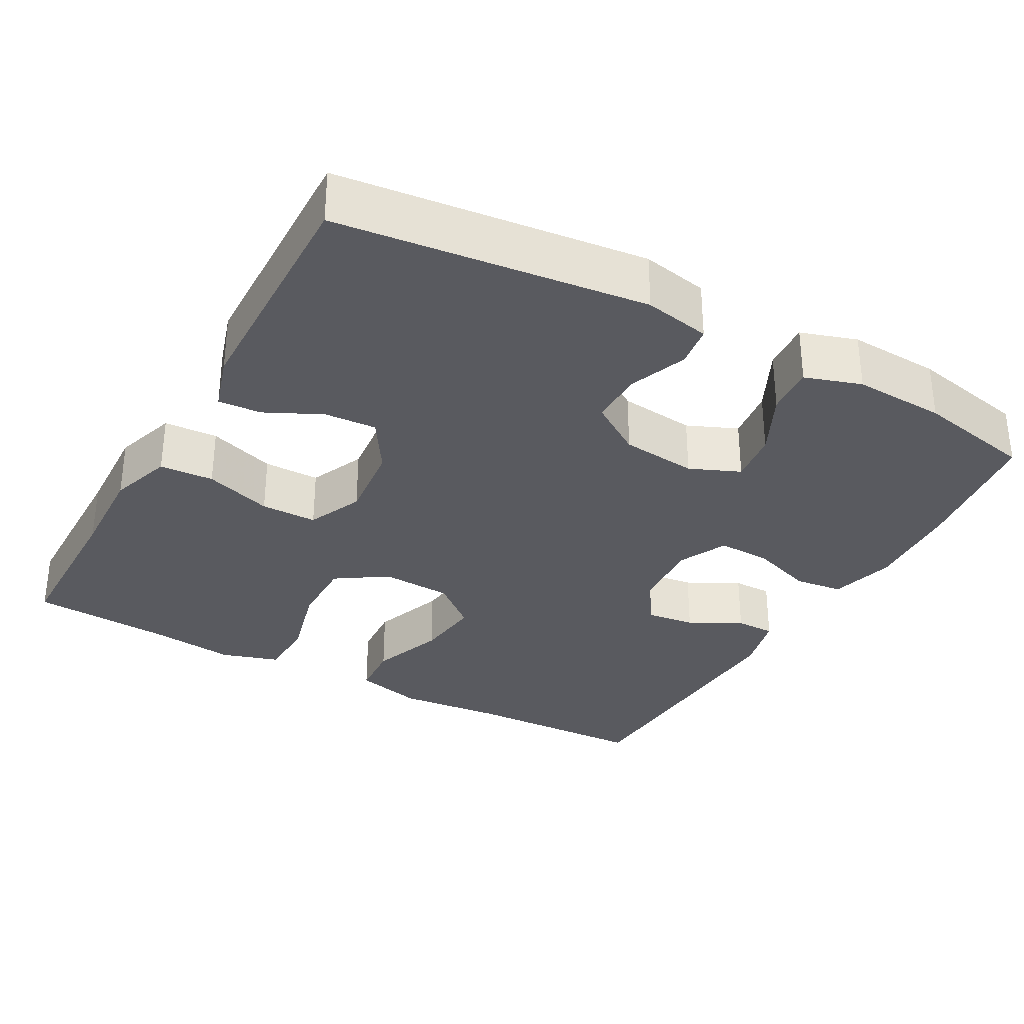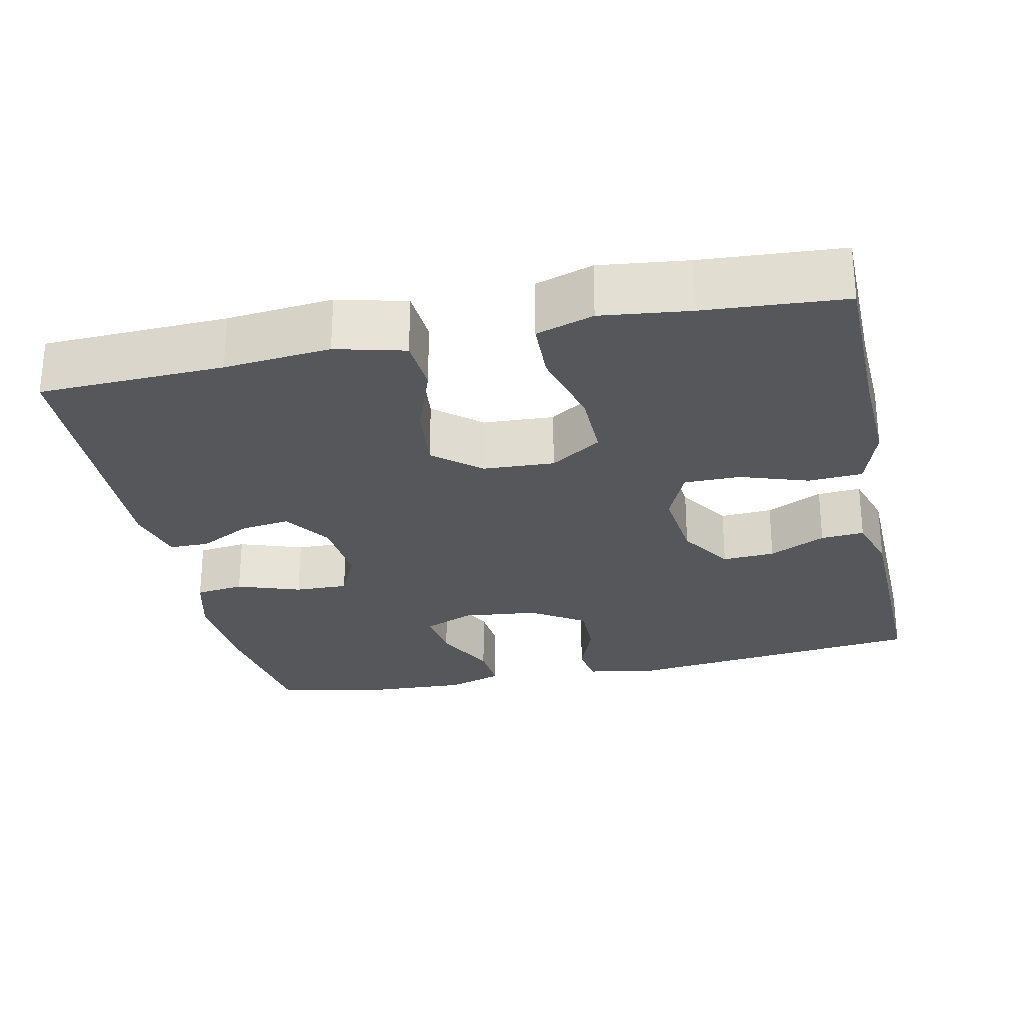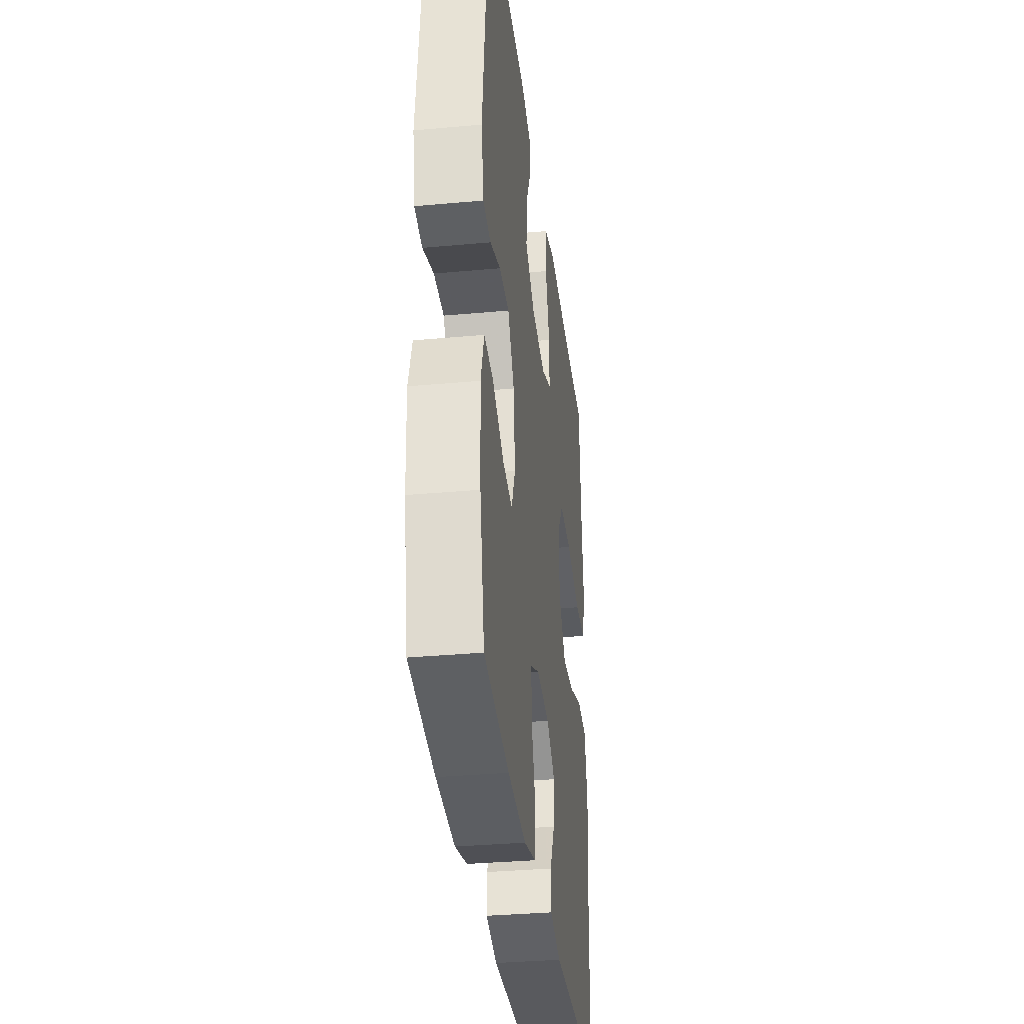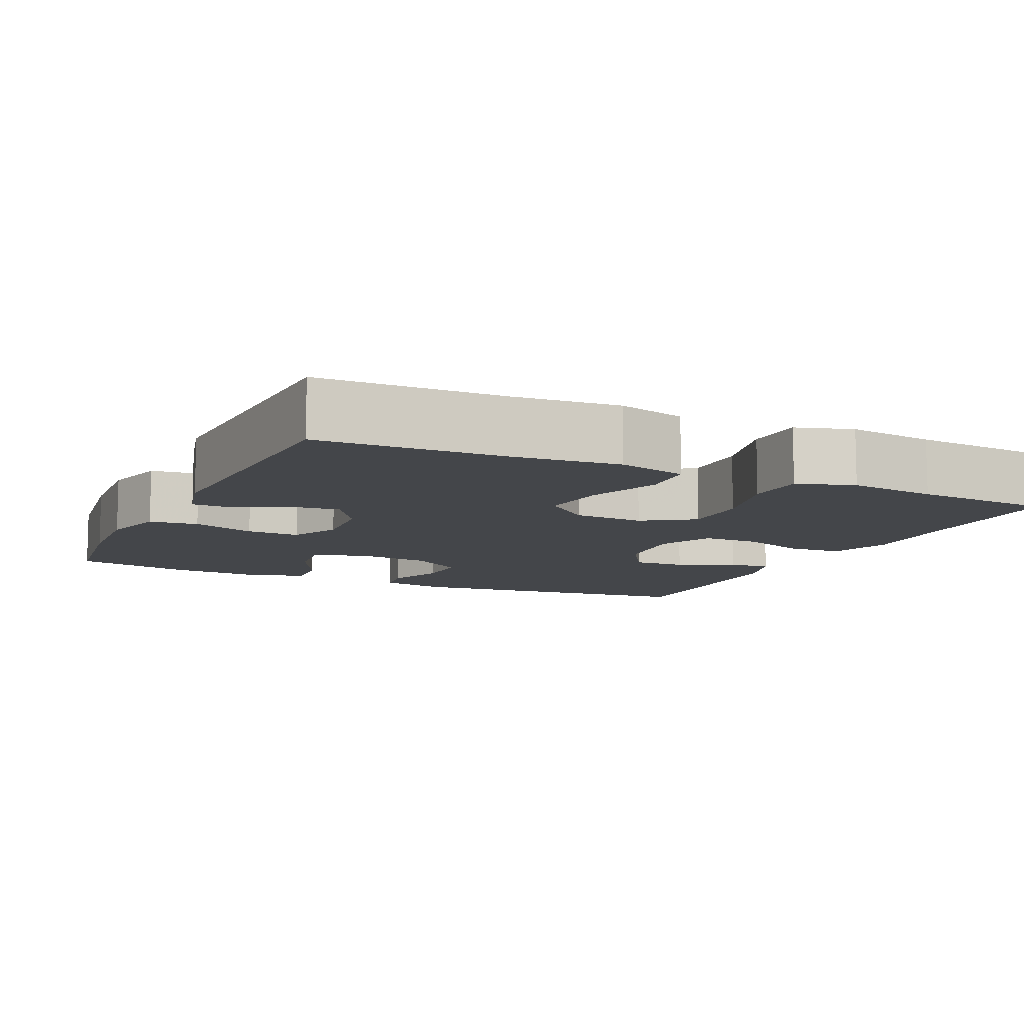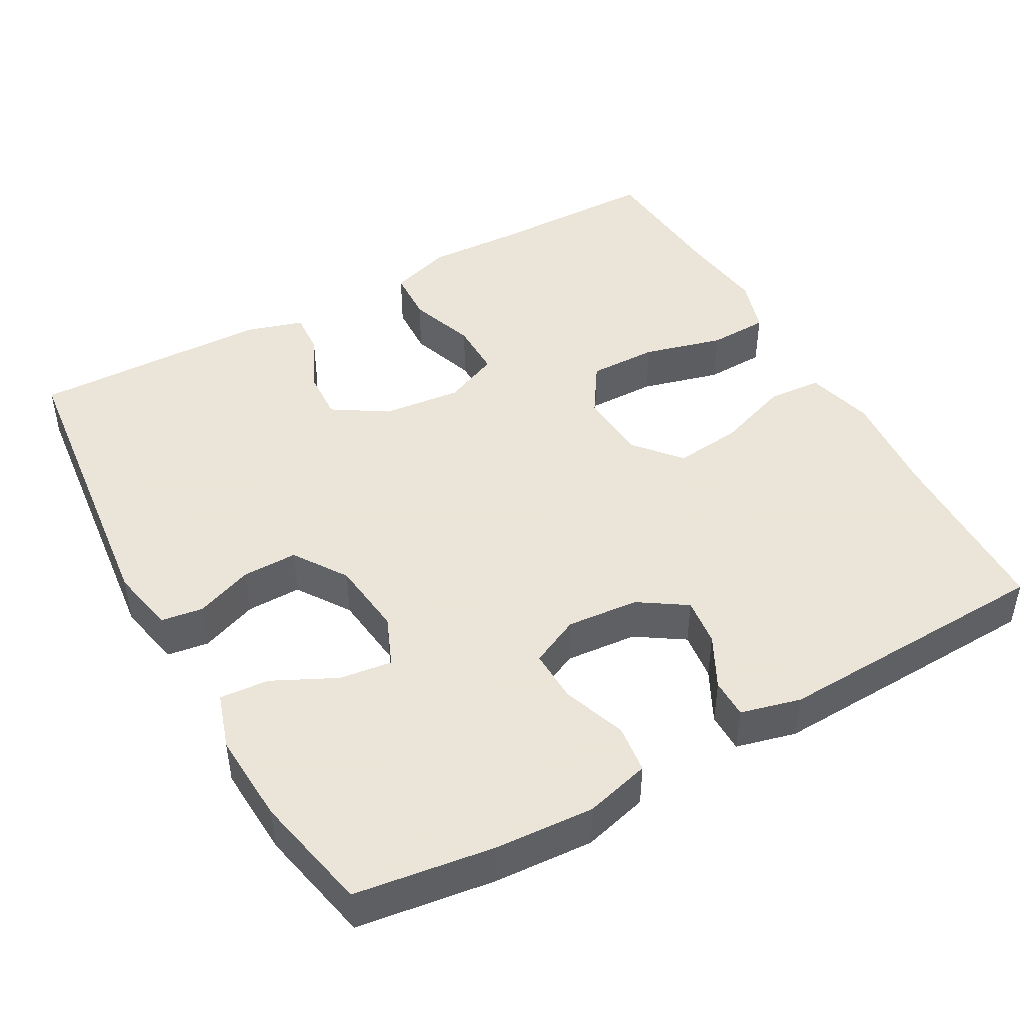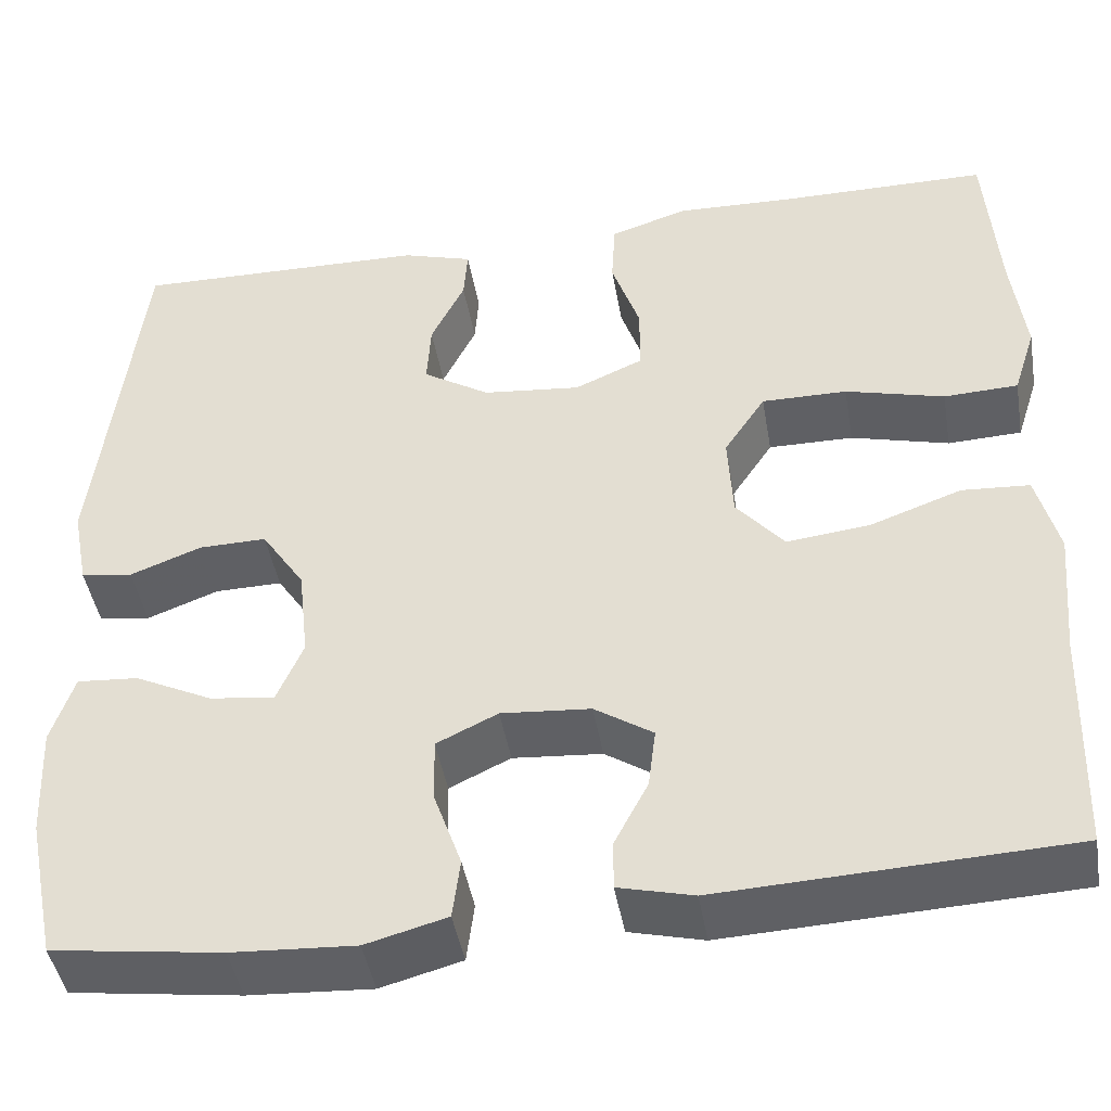
<metadata>
{"format":"obj","ext":"obj","renderer":"f3d","projection":"perspective","resolution":1024,"background":"white","views":[{"elev":-31.9,"azim":61.0,"up":"+Y"},{"elev":-27.0,"azim":-77.8,"up":"+Y"},{"elev":-34.3,"azim":97.0,"up":"+Z"},{"elev":-9.8,"azim":-115.1,"up":"+Y"},{"elev":45.5,"azim":150.7,"up":"+Y"},{"elev":-44.8,"azim":-170.3,"up":"+Z"}]}
</metadata>
<code>
v 0.5 0.07 -0.5
v 0.32 0.07 -0.525
v 0.189 0.07 -0.533
v 0.103 0.07 -0.51
v 0.095 0.07 -0.446
v 0.124 0.07 -0.363
v 0.126 0.07 -0.293
v 0.061 0.07 -0.262
v -0.034 0.07 -0.27
v -0.096 0.07 -0.311
v -0.088 0.07 -0.375
v -0.052 0.07 -0.444
v -0.052 0.07 -0.496
v -0.131 0.07 -0.516
v -0.5 0.07 -0.5
v -0.508 0.07 -0.258
v -0.521 0.07 -0.119
v -0.498 0.07 -0.029
v -0.426 0.07 -0.024
v -0.329 0.07 -0.059
v -0.24 0.07 -0.069
v -0.189 0.07 -0.008
v -0.184 0.07 0.085
v -0.228 0.07 0.152
v -0.319 0.07 0.151
v -0.424 0.07 0.123
v -0.503 0.07 0.126
v -0.527 0.07 0.201
v -0.513 0.07 0.317
v -0.5 0.07 0.5
v -0.279 0.07 0.502
v -0.151 0.07 0.507
v -0.068 0.07 0.48
v -0.064 0.07 0.409
v -0.094 0.07 0.32
v -0.094 0.07 0.246
v -0.021 0.07 0.214
v 0.083 0.07 0.225
v 0.154 0.07 0.27
v 0.15 0.07 0.339
v 0.114 0.07 0.413
v 0.11 0.07 0.47
v 0.185 0.07 0.493
v 0.5 0.07 0.5
v 0.546 0.07 0.096
v 0.529 0.07 0.009
v 0.474 0.07 0.001
v 0.398 0.07 0.03
v 0.326 0.07 0.031
v 0.28 0.07 -0.039
v 0.269 0.07 -0.139
v 0.297 0.07 -0.205
v 0.366 0.07 -0.196
v 0.449 0.07 -0.155
v 0.514 0.07 -0.15
v 0.538 0.07 -0.224
v 0.532 0.07 -0.345
v 0.5 0 -0.5
v 0.32 0 -0.525
v 0.189 0 -0.533
v 0.103 0 -0.51
v 0.095 0 -0.446
v 0.124 0 -0.363
v 0.126 0 -0.293
v 0.061 0 -0.262
v -0.034 0 -0.27
v -0.096 0 -0.311
v -0.088 0 -0.375
v -0.052 0 -0.444
v -0.052 0 -0.496
v -0.131 0 -0.516
v -0.5 0 -0.5
v -0.508 0 -0.258
v -0.521 0 -0.119
v -0.498 0 -0.029
v -0.426 0 -0.024
v -0.329 0 -0.059
v -0.24 0 -0.069
v -0.189 0 -0.008
v -0.184 0 0.085
v -0.228 0 0.152
v -0.319 0 0.151
v -0.424 0 0.123
v -0.503 0 0.126
v -0.527 0 0.201
v -0.513 0 0.317
v -0.5 0 0.5
v -0.279 0 0.502
v -0.151 0 0.507
v -0.068 0 0.48
v -0.064 0 0.409
v -0.094 0 0.32
v -0.094 0 0.246
v -0.021 0 0.214
v 0.083 0 0.225
v 0.154 0 0.27
v 0.15 0 0.339
v 0.114 0 0.413
v 0.11 0 0.47
v 0.185 0 0.493
v 0.5 0 0.5
v 0.546 0 0.096
v 0.529 0 0.009
v 0.474 0 0.001
v 0.398 0 0.03
v 0.326 0 0.031
v 0.28 0 -0.039
v 0.269 0 -0.139
v 0.297 0 -0.205
v 0.366 0 -0.196
v 0.449 0 -0.155
v 0.514 0 -0.15
v 0.538 0 -0.224
v 0.532 0 -0.345
f 4 5 6
f 3 4 6
f 2 3 6
f 1 2 6
f 57 1 6
f 56 57 6
f 55 56 6
f 54 55 6
f 53 54 6
f 52 53 6 7
f 51 52 7 8
f 50 51 8 9
f 49 50 9 10
f 46 47 48
f 45 46 48
f 44 45 48
f 43 44 48
f 42 43 48
f 41 42 48
f 40 41 48
f 39 40 48 49
f 38 39 49 10
f 33 34 35
f 32 33 35
f 31 32 35
f 31 35 36
f 30 31 36
f 29 30 36
f 28 29 36
f 27 28 36
f 26 27 36
f 25 26 36
f 24 25 36 37
f 18 19 20
f 17 18 20
f 16 17 20
f 15 16 20
f 14 15 20
f 13 14 20
f 12 13 20
f 11 12 20
f 10 11 20 21
f 38 10 21 22
f 23 24 37 38
f 22 23 38
f 63 62 61
f 63 61 60
f 63 60 59
f 63 59 58
f 63 58 114
f 63 114 113
f 63 113 112
f 63 112 111
f 63 111 110
f 64 63 110 109
f 65 64 109 108
f 66 65 108 107
f 67 66 107 106
f 105 104 103
f 105 103 102
f 105 102 101
f 105 101 100
f 105 100 99
f 105 99 98
f 105 98 97
f 106 105 97 96
f 67 106 96 95
f 92 91 90
f 92 90 89
f 92 89 88
f 93 92 88
f 93 88 87
f 93 87 86
f 93 86 85
f 93 85 84
f 93 84 83
f 93 83 82
f 94 93 82 81
f 77 76 75
f 77 75 74
f 77 74 73
f 77 73 72
f 77 72 71
f 77 71 70
f 77 70 69
f 77 69 68
f 78 77 68 67
f 79 78 67 95
f 95 94 81 80
f 95 80 79
f 1 58 59 2
f 2 59 60 3
f 3 60 61 4
f 4 61 62 5
f 5 62 63 6
f 6 63 64 7
f 7 64 65 8
f 8 65 66 9
f 9 66 67 10
f 10 67 68 11
f 11 68 69 12
f 12 69 70 13
f 13 70 71 14
f 14 71 72 15
f 15 72 73 16
f 16 73 74 17
f 17 74 75 18
f 18 75 76 19
f 19 76 77 20
f 20 77 78 21
f 21 78 79 22
f 22 79 80 23
f 23 80 81 24
f 24 81 82 25
f 25 82 83 26
f 26 83 84 27
f 27 84 85 28
f 28 85 86 29
f 29 86 87 30
f 30 87 88 31
f 31 88 89 32
f 32 89 90 33
f 33 90 91 34
f 34 91 92 35
f 35 92 93 36
f 36 93 94 37
f 37 94 95 38
f 38 95 96 39
f 39 96 97 40
f 40 97 98 41
f 41 98 99 42
f 42 99 100 43
f 43 100 101 44
f 44 101 102 45
f 45 102 103 46
f 46 103 104 47
f 47 104 105 48
f 48 105 106 49
f 49 106 107 50
f 50 107 108 51
f 51 108 109 52
f 52 109 110 53
f 53 110 111 54
f 54 111 112 55
f 55 112 113 56
f 56 113 114 57
f 57 114 58 1

</code>
